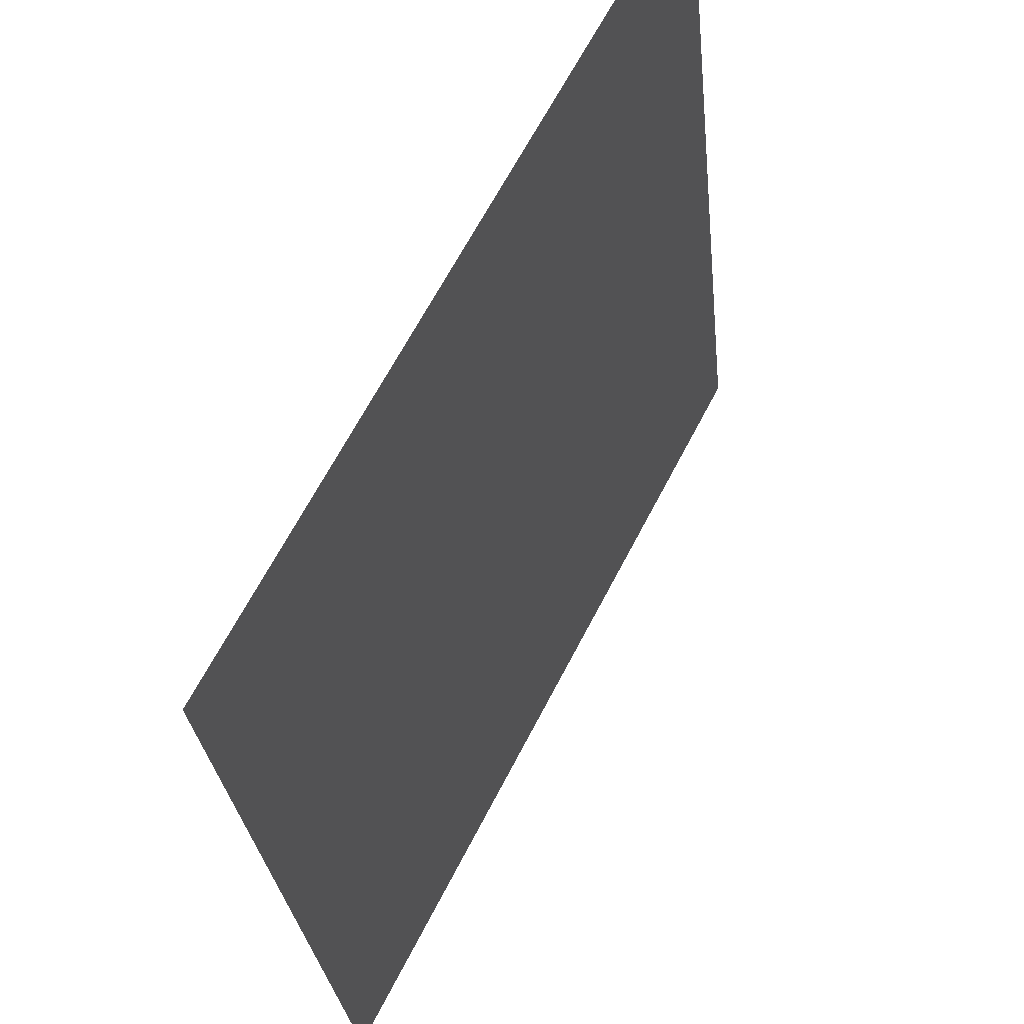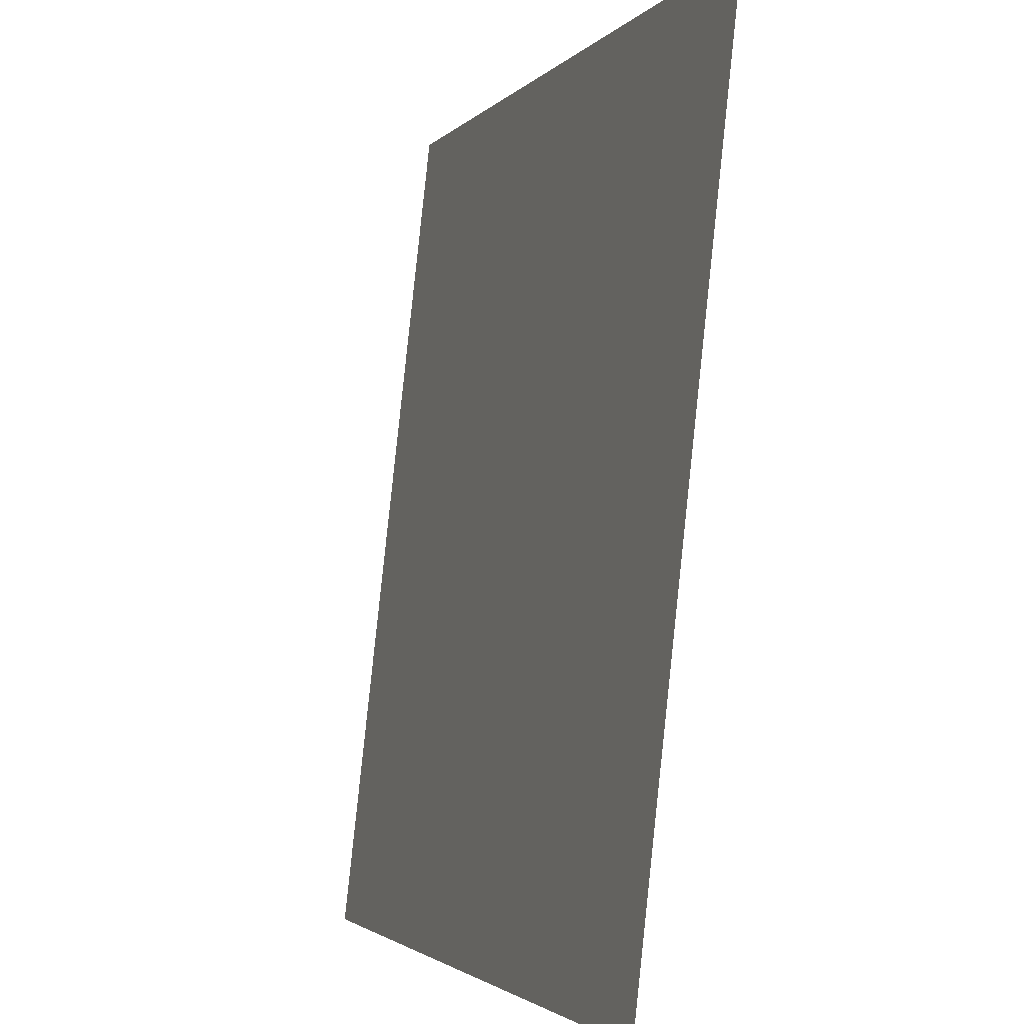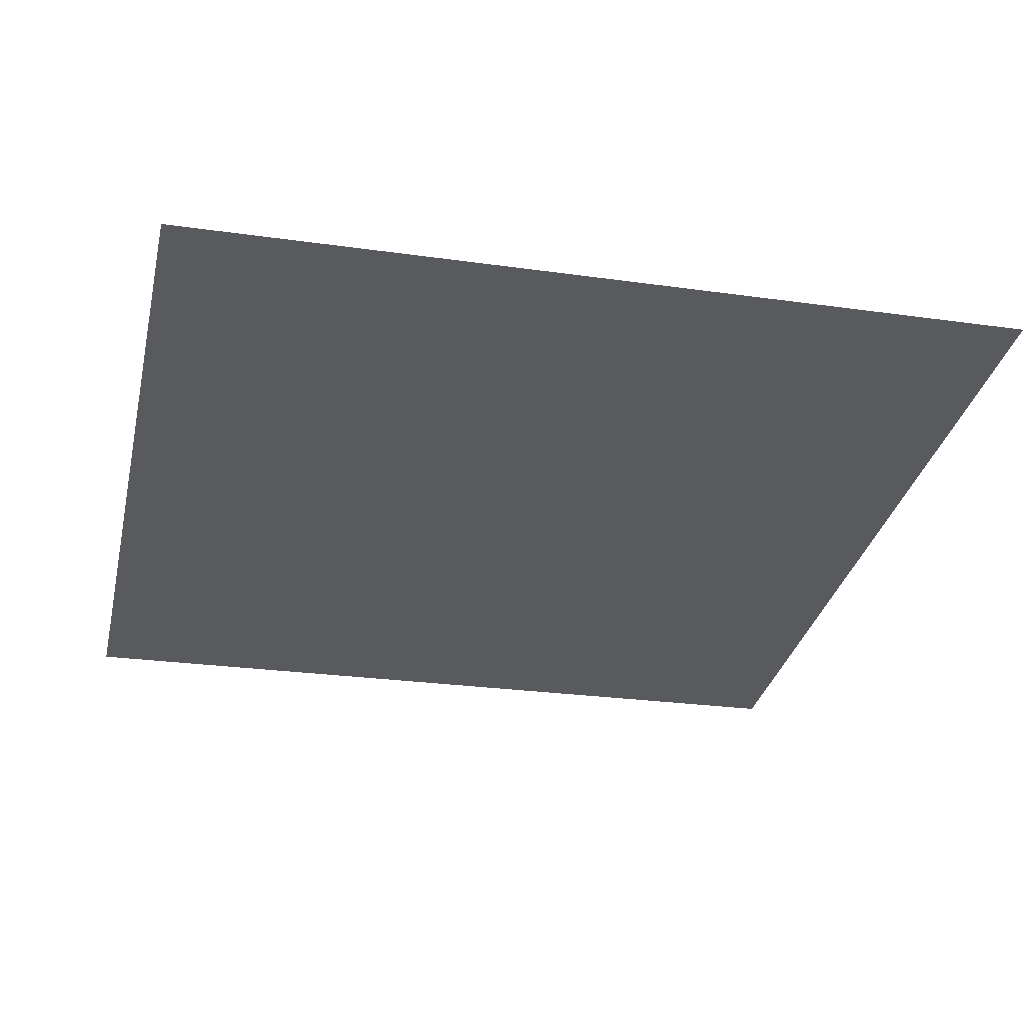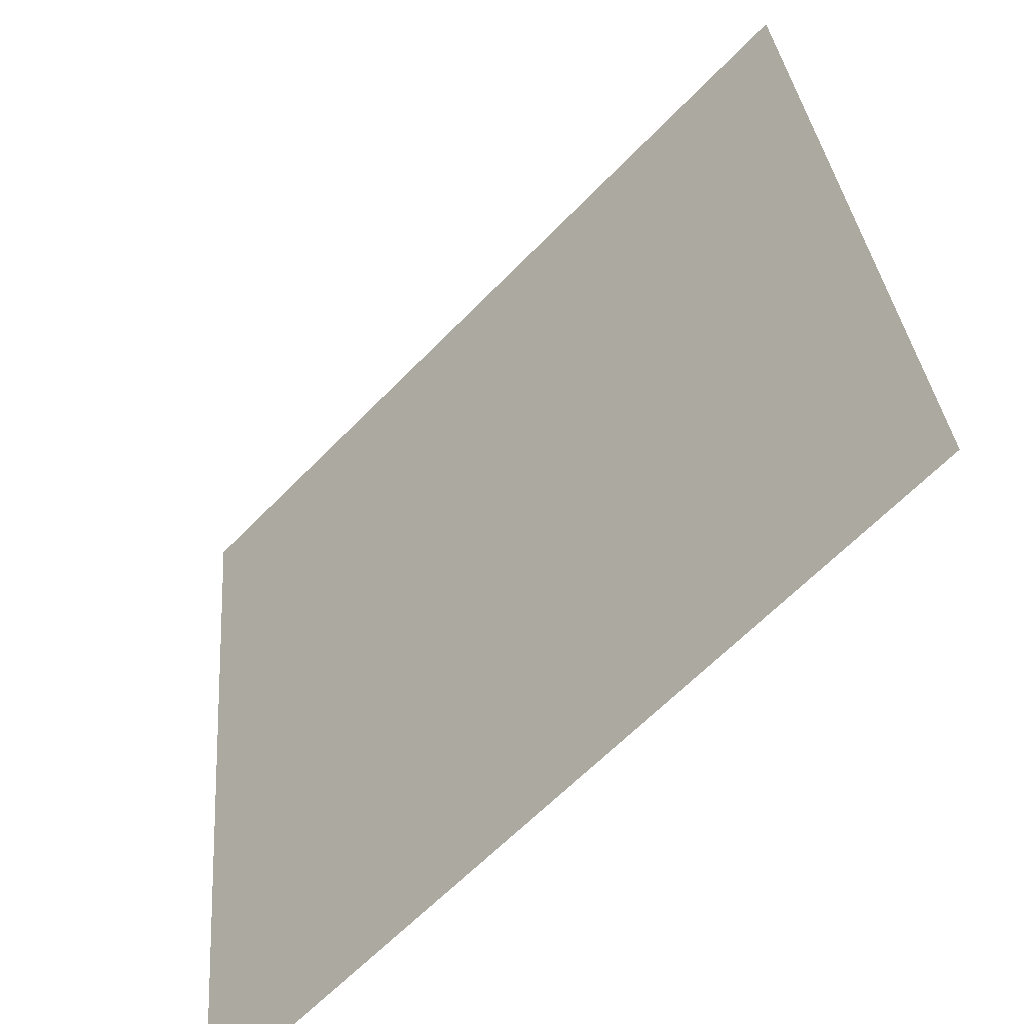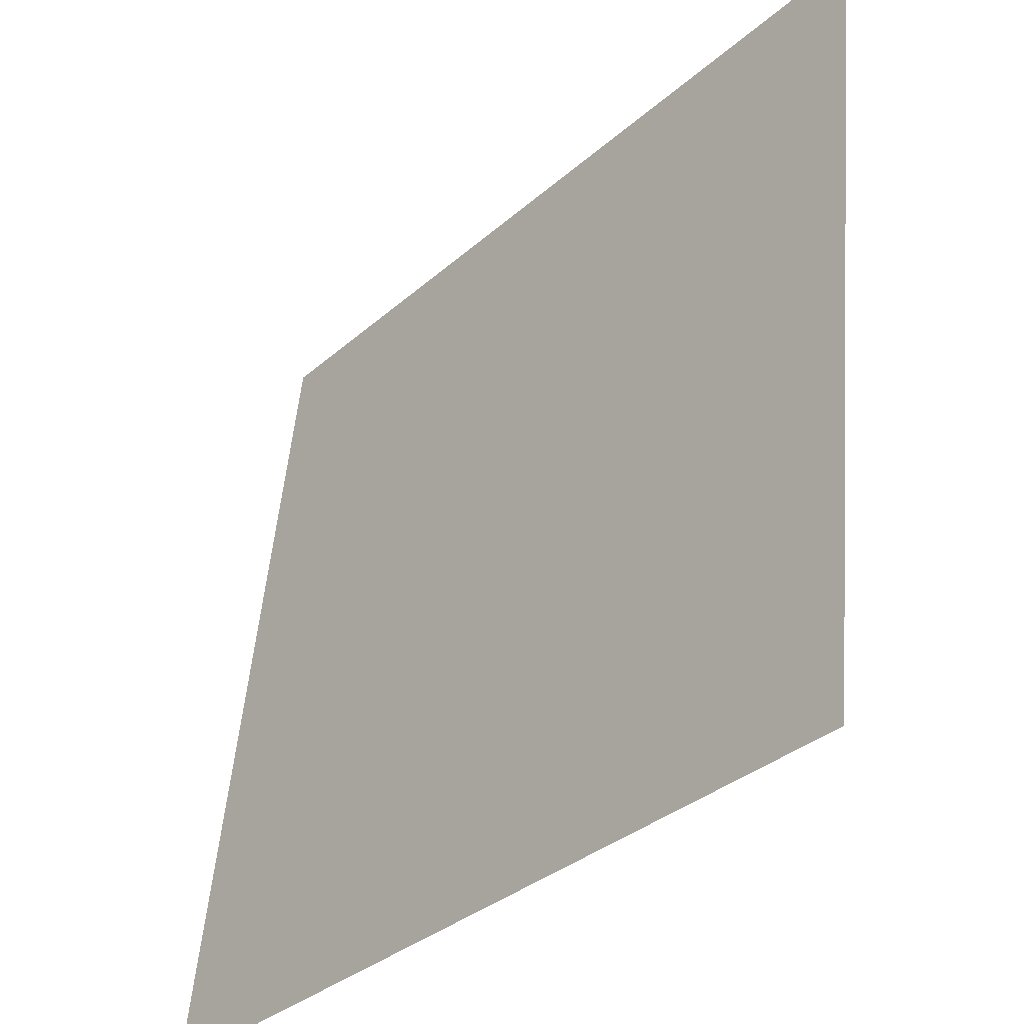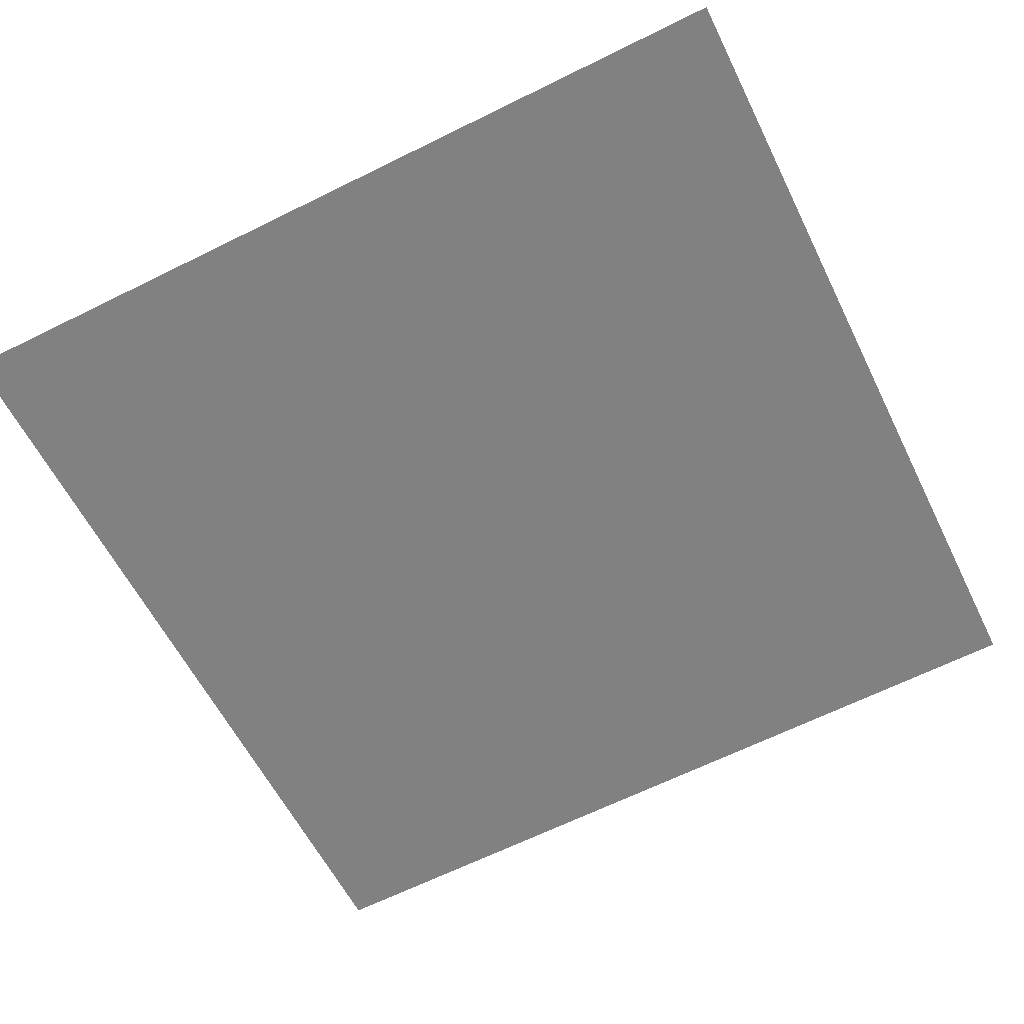
<metadata>
{"format":"obj","ext":"obj","renderer":"f3d","projection":"perspective","resolution":1024,"background":"white","views":[{"elev":64.9,"azim":117.3,"up":"+Z"},{"elev":-2.4,"azim":-108.7,"up":"+Z"},{"elev":-25.7,"azim":167.2,"up":"+Y"},{"elev":-62.3,"azim":46.3,"up":"+Z"},{"elev":-34.0,"azim":-130.4,"up":"+Z"},{"elev":-66.0,"azim":26.3,"up":"+Y"}]}
</metadata>
<code>
o Group13/mesh11/mesh11-geometry#mesh11-geometry
v -0.6469 0.04549 0.1652
v -0.5781 0.05313 0.09638
v -0.6469 0.05313 0.09638
v -0.5781 0.04549 0.1652
f 1 2 3
f 2 1 4
f 3 2 1
f 4 1 2

</code>
